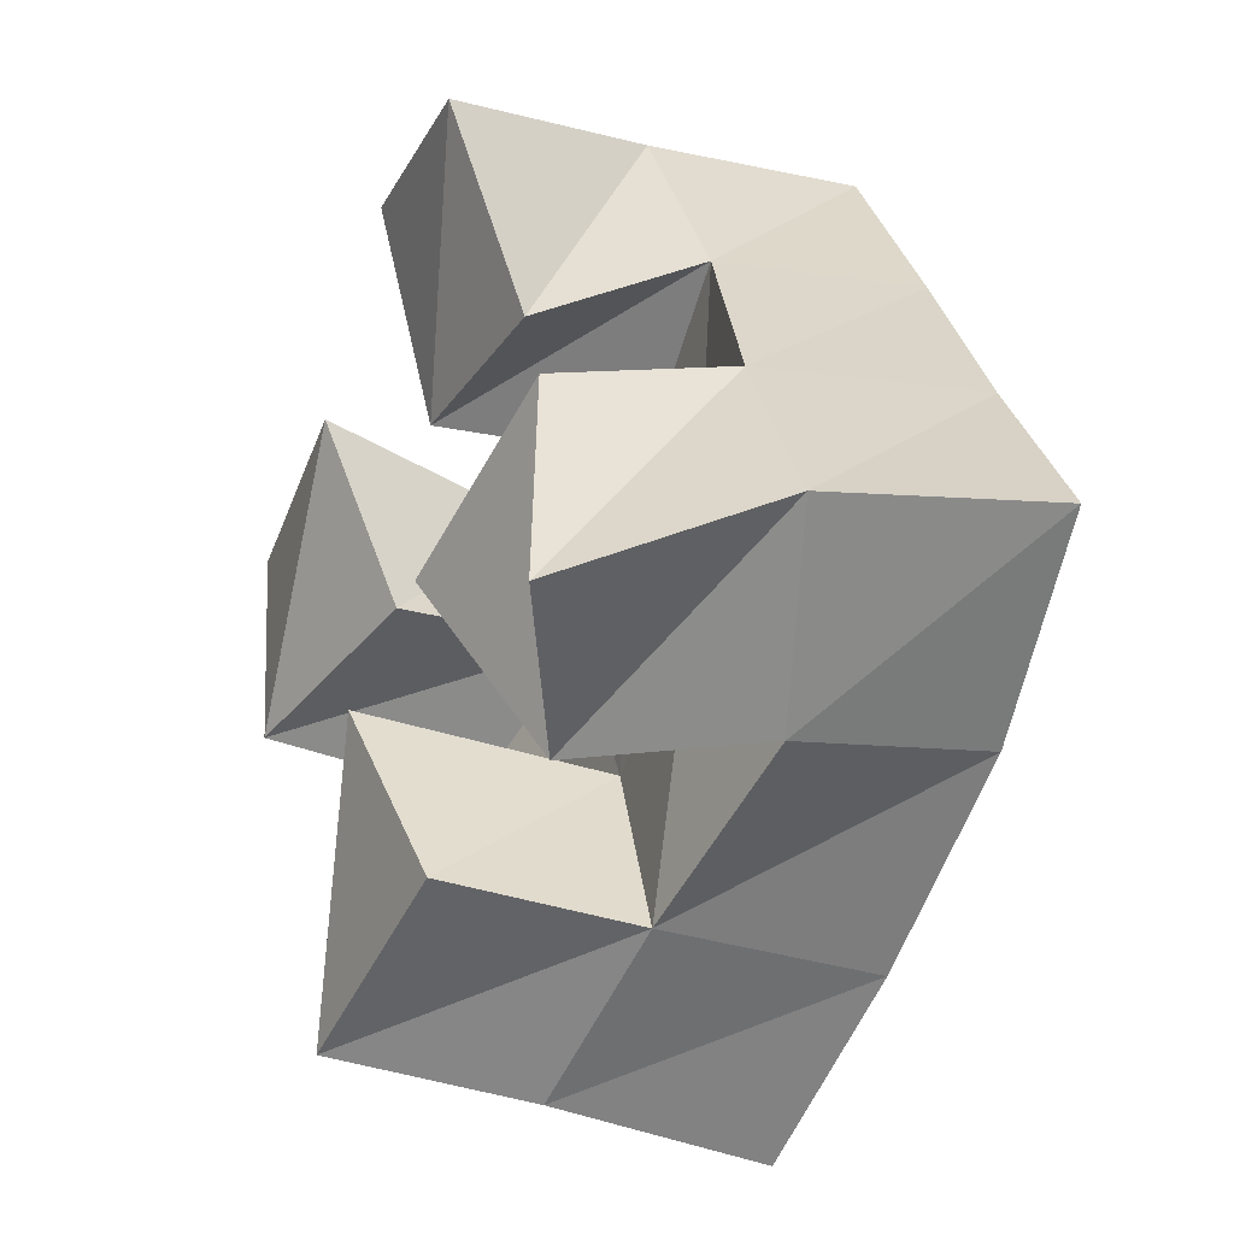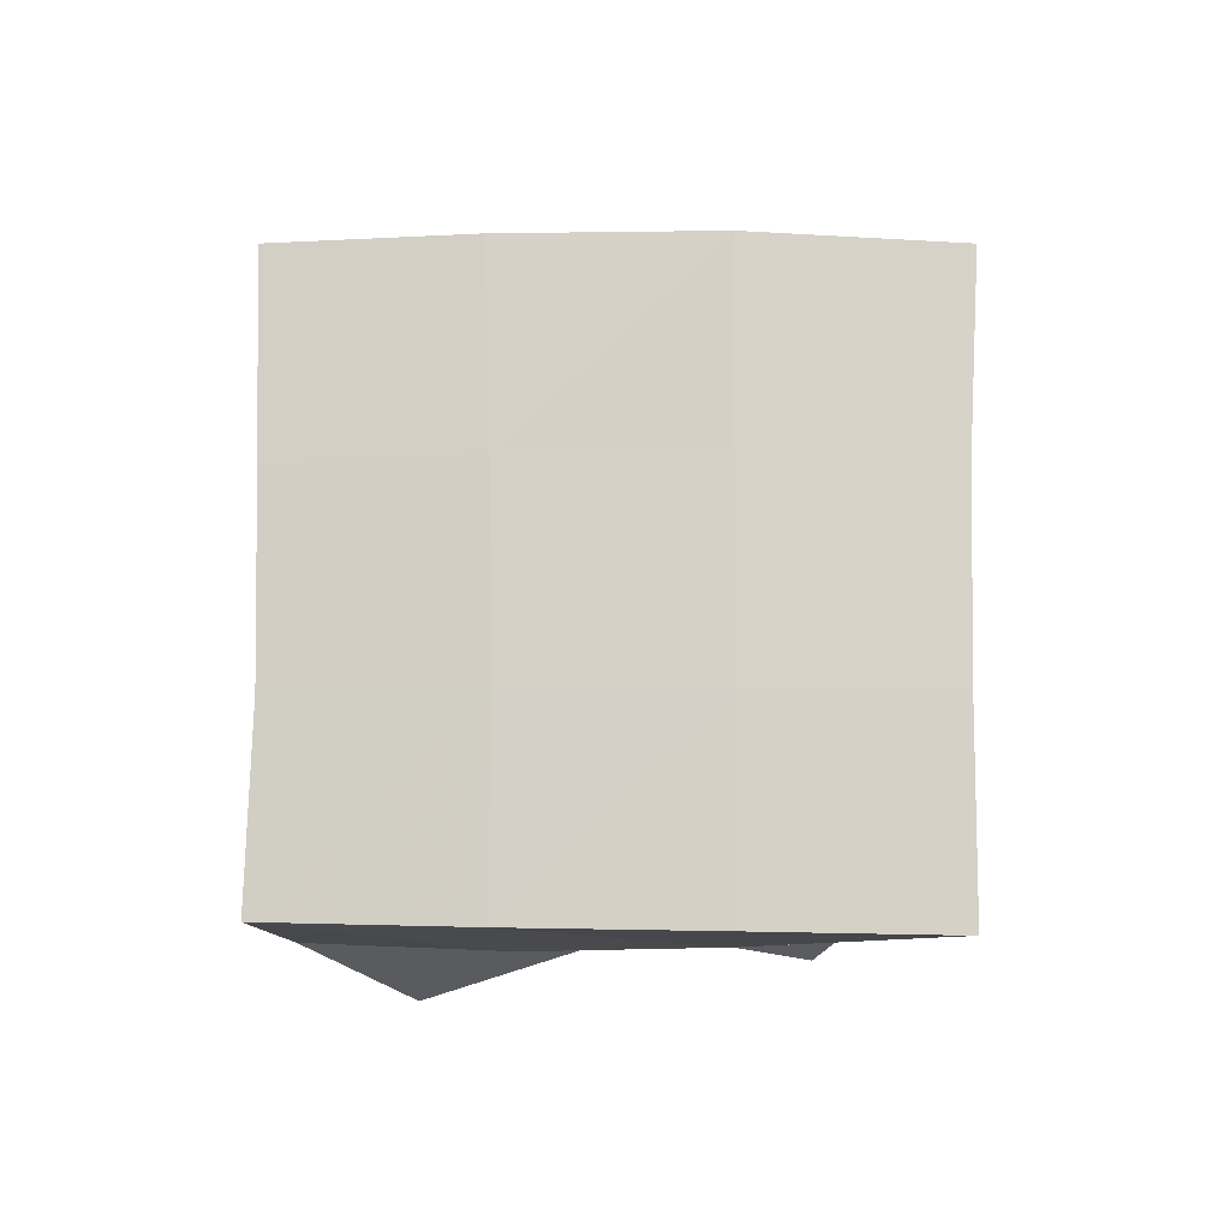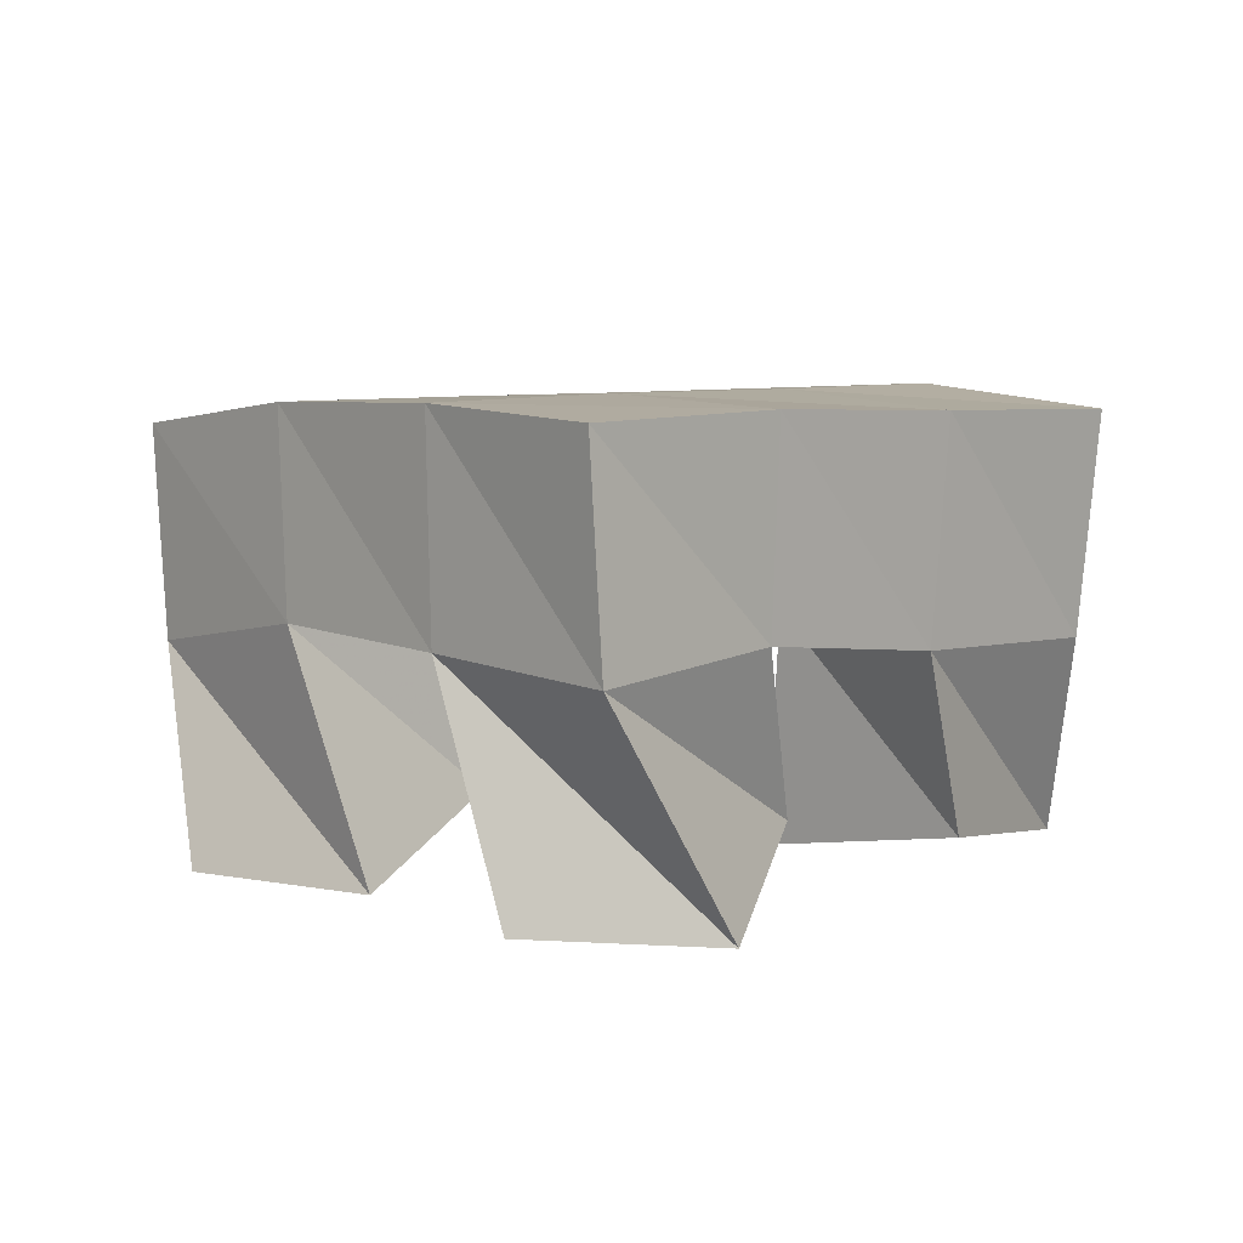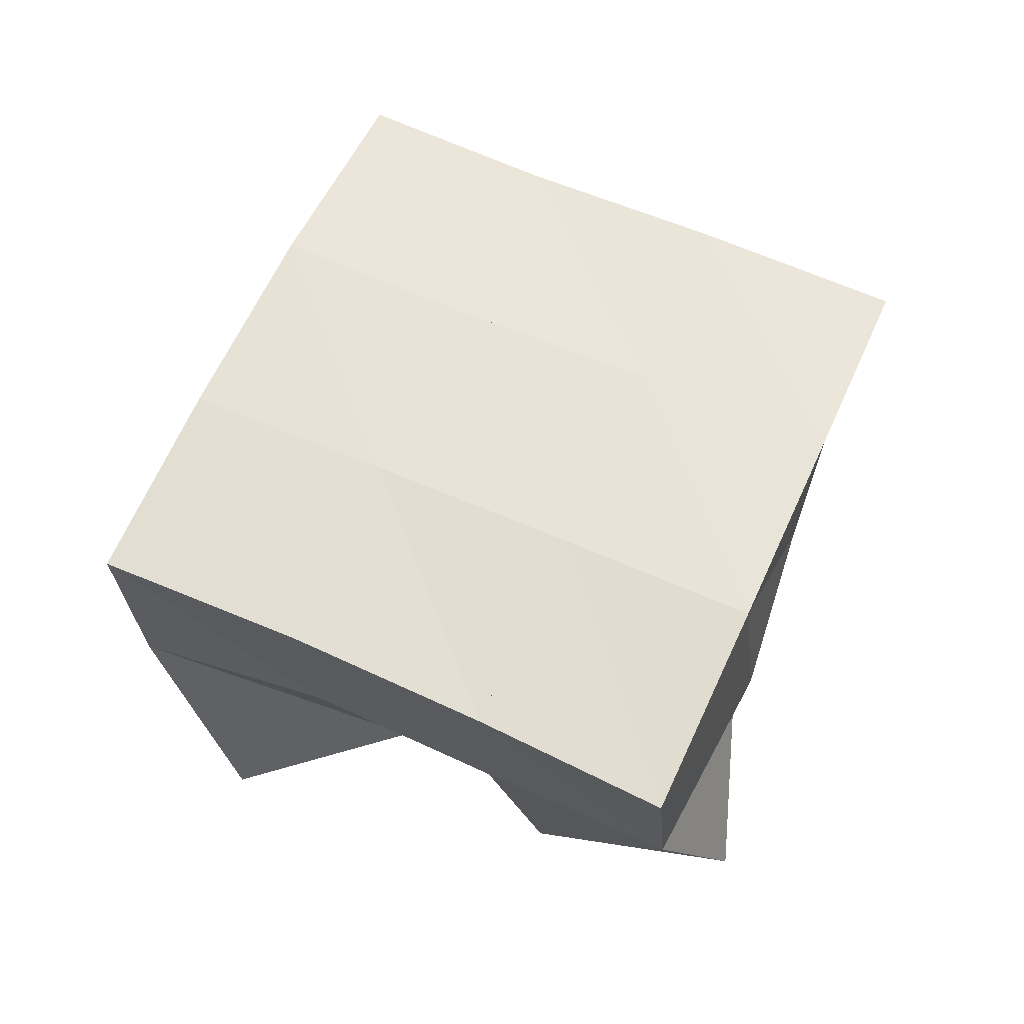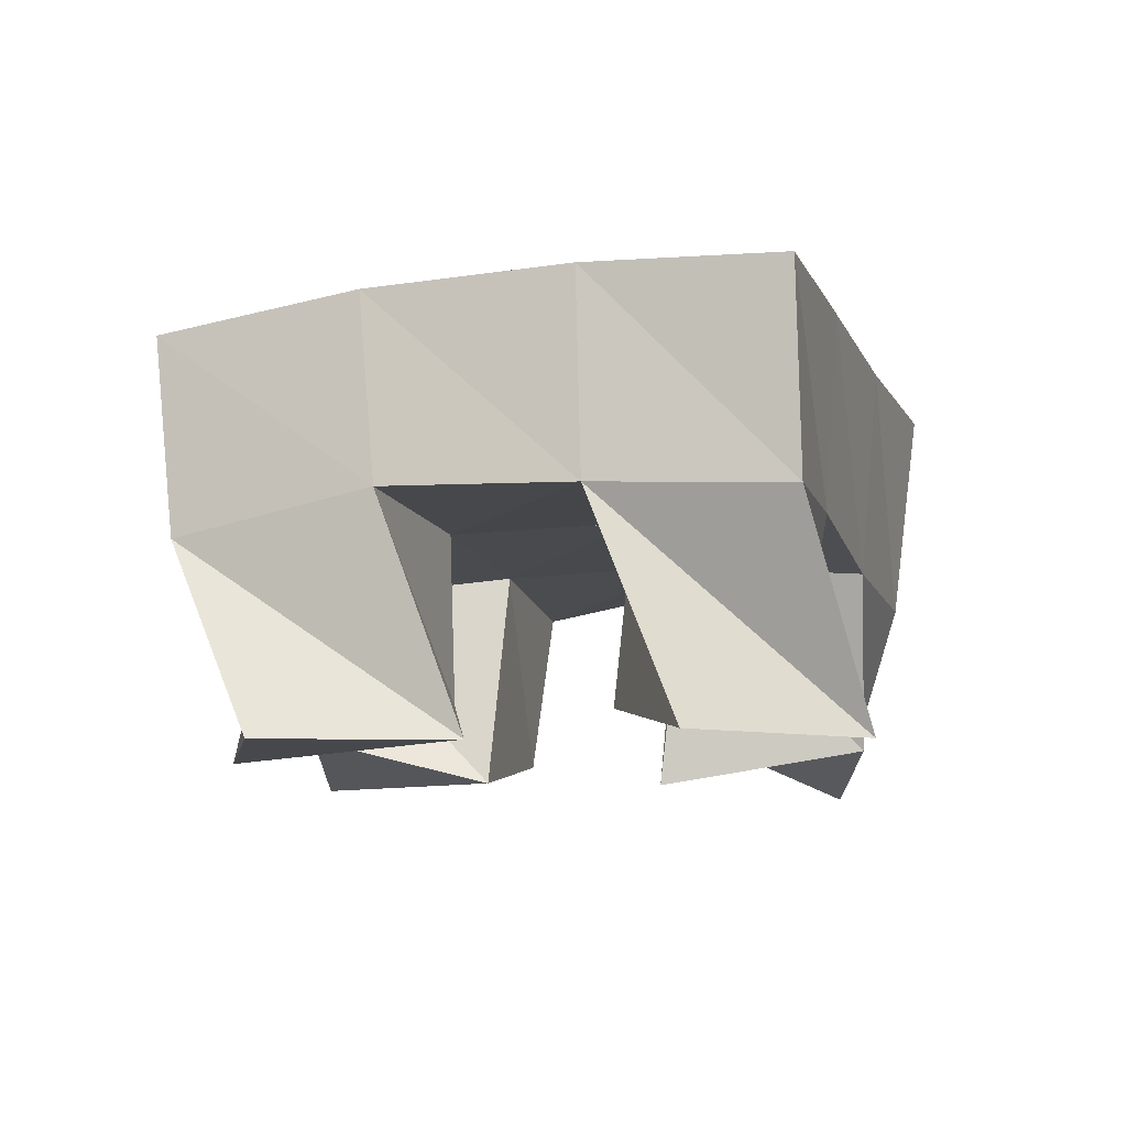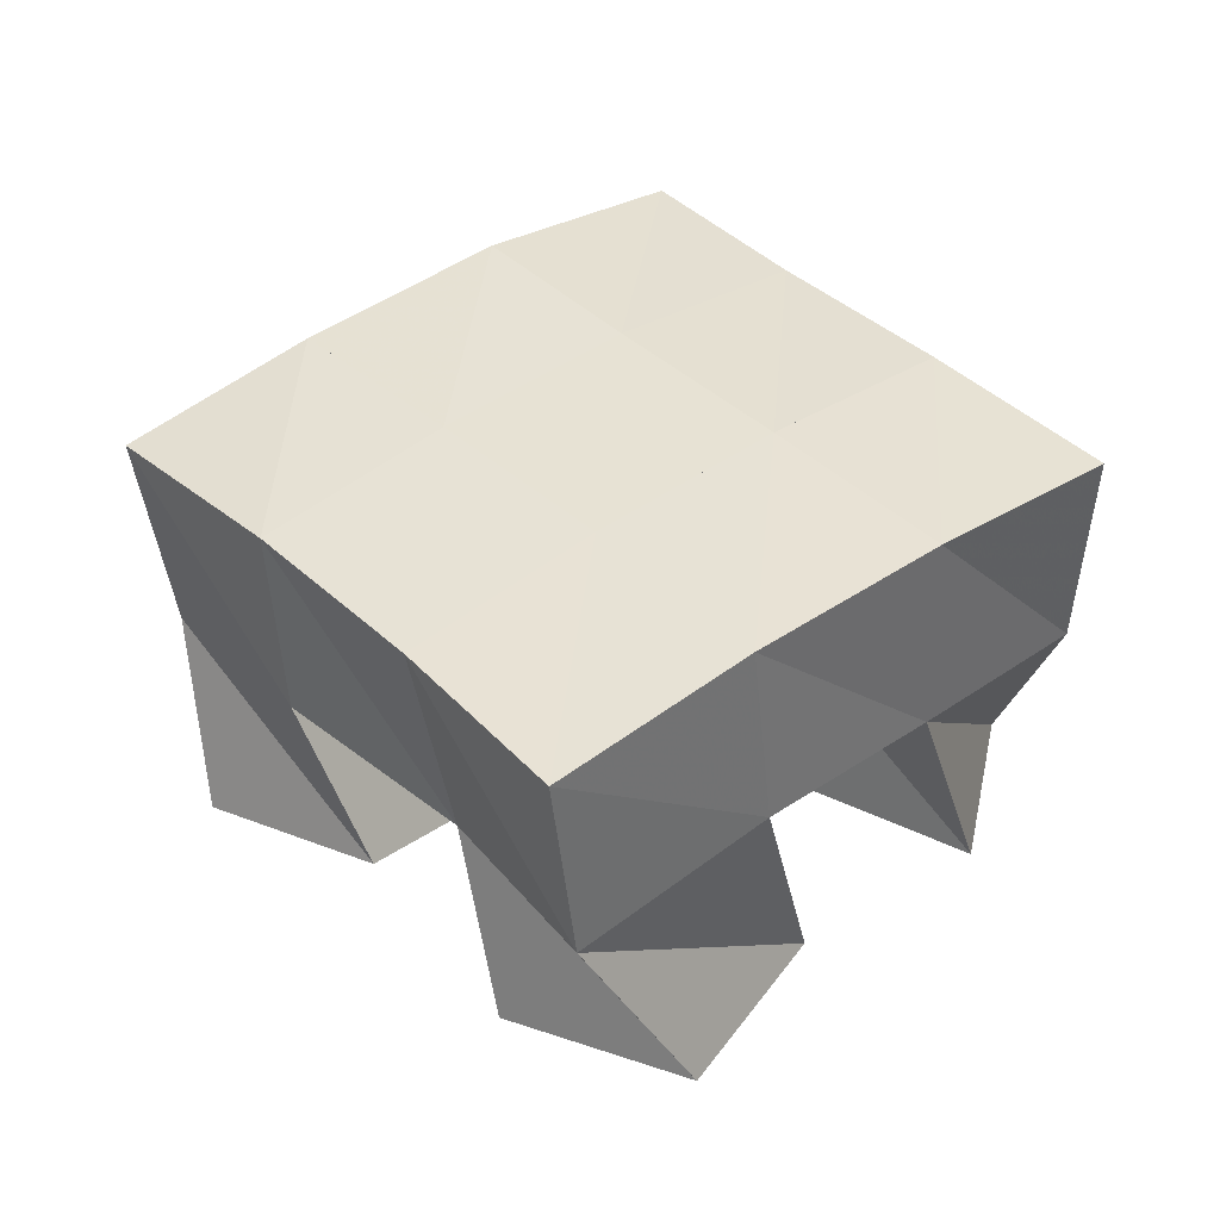
<metadata>
{"format":"obj","ext":"obj","renderer":"f3d","projection":"perspective","resolution":1024,"background":"white","views":[{"elev":-25.1,"azim":68.9,"up":"+Z"},{"elev":78.9,"azim":-34.4,"up":"+Y"},{"elev":6.7,"azim":13.1,"up":"+Y"},{"elev":64.4,"azim":79.1,"up":"+Y"},{"elev":-11.5,"azim":-17.9,"up":"+Y"},{"elev":39.6,"azim":-74.7,"up":"+Y"}]}
</metadata>
<code>
v 1.992 0.1011 0.766
v 2 0.15 0.7888
v 1.977 0.108 0.8161
v 1.971 0.1511 0.8294
v 1.946 0.1219 0.7542
v 1.963 0.1615 0.7575
v 1.93 0.1 0.7942
v 1.934 0.1561 0.8014
v 1.868 0.1146 0.818
v 1.867 0.1569 0.8172
v 1.857 0.1 0.8667
v 1.837 0.1571 0.8608
v 1.817 0.1 0.8059
v 1.828 0.1457 0.7942
v 1.811 0.1 0.8527
v 1.797 0.1486 0.83
v 1.912 0.1097 0.7417
v 1.92 0.1523 0.7342
v 1.886 0.1 0.7849
v 1.895 0.1554 0.7755
v 1.86 0.1037 0.7209
v 1.878 0.1457 0.71
v 1.844 0.1115 0.7675
v 1.849 0.1518 0.7489
v 1.944 0.1164 0.8482
v 1.944 0.1562 0.8698
v 1.942 0.1 0.8963
v 1.919 0.1523 0.9126
v 1.899 0.1115 0.8458
v 1.905 0.1568 0.8438
v 1.896 0.1 0.8987
v 1.877 0.1552 0.8871
v 2.005 0.202 0.7935
v 1.975 0.2028 0.832
v 1.962 0.2065 0.7624
v 1.934 0.2061 0.8022
v 1.918 0.2028 0.7314
v 1.891 0.2041 0.7732
v 1.876 0.1958 0.7029
v 1.849 0.1991 0.746
v 1.946 0.2043 0.8729
v 1.905 0.2062 0.8445
v 1.863 0.2044 0.8158
v 1.821 0.1989 0.7873
v 1.917 0.2031 0.9154
v 1.876 0.2055 0.8866
v 1.834 0.2043 0.8566
v 1.792 0.1981 0.8262
f 1 2 4
f 3 1 4
f 2 6 8
f 4 2 8
f 6 5 7
f 8 6 7
f 5 1 3
f 7 5 3
f 8 7 3
f 4 8 3
f 2 1 5
f 6 2 5
f 9 10 12
f 11 9 12
f 10 14 16
f 12 10 16
f 14 13 15
f 16 14 15
f 13 9 11
f 15 13 11
f 16 15 11
f 12 16 11
f 10 9 13
f 14 10 13
f 17 18 20
f 19 17 20
f 18 22 24
f 20 18 24
f 22 21 23
f 24 22 23
f 21 17 19
f 23 21 19
f 24 23 19
f 20 24 19
f 18 17 21
f 22 18 21
f 25 26 28
f 27 25 28
f 26 30 32
f 28 26 32
f 30 29 31
f 32 30 31
f 29 25 27
f 31 29 27
f 32 31 27
f 28 32 27
f 26 25 29
f 30 26 29
f 2 33 34
f 4 2 34
f 33 35 36
f 34 33 36
f 35 6 8
f 36 35 8
f 6 2 4
f 8 6 4
f 36 8 4
f 34 36 4
f 33 2 6
f 35 33 6
f 6 35 36
f 8 6 36
f 35 37 38
f 36 35 38
f 37 18 20
f 38 37 20
f 18 6 8
f 20 18 8
f 38 20 8
f 36 38 8
f 35 6 18
f 37 35 18
f 18 37 38
f 20 18 38
f 37 39 40
f 38 37 40
f 39 22 24
f 40 39 24
f 22 18 20
f 24 22 20
f 40 24 20
f 38 40 20
f 37 18 22
f 39 37 22
f 4 34 41
f 26 4 41
f 34 36 42
f 41 34 42
f 36 8 30
f 42 36 30
f 8 4 26
f 30 8 26
f 42 30 26
f 41 42 26
f 34 4 8
f 36 34 8
f 8 36 42
f 30 8 42
f 36 38 43
f 42 36 43
f 38 20 10
f 43 38 10
f 20 8 30
f 10 20 30
f 43 10 30
f 42 43 30
f 36 8 20
f 38 36 20
f 20 38 43
f 10 20 43
f 38 40 44
f 43 38 44
f 40 24 14
f 44 40 14
f 24 20 10
f 14 24 10
f 44 14 10
f 43 44 10
f 38 20 24
f 40 38 24
f 26 41 45
f 28 26 45
f 41 42 46
f 45 41 46
f 42 30 32
f 46 42 32
f 30 26 28
f 32 30 28
f 46 32 28
f 45 46 28
f 41 26 30
f 42 41 30
f 30 42 46
f 32 30 46
f 42 43 47
f 46 42 47
f 43 10 12
f 47 43 12
f 10 30 32
f 12 10 32
f 47 12 32
f 46 47 32
f 42 30 10
f 43 42 10
f 10 43 47
f 12 10 47
f 43 44 48
f 47 43 48
f 44 14 16
f 48 44 16
f 14 10 12
f 16 14 12
f 48 16 12
f 47 48 12
f 43 10 14
f 44 43 14

</code>
